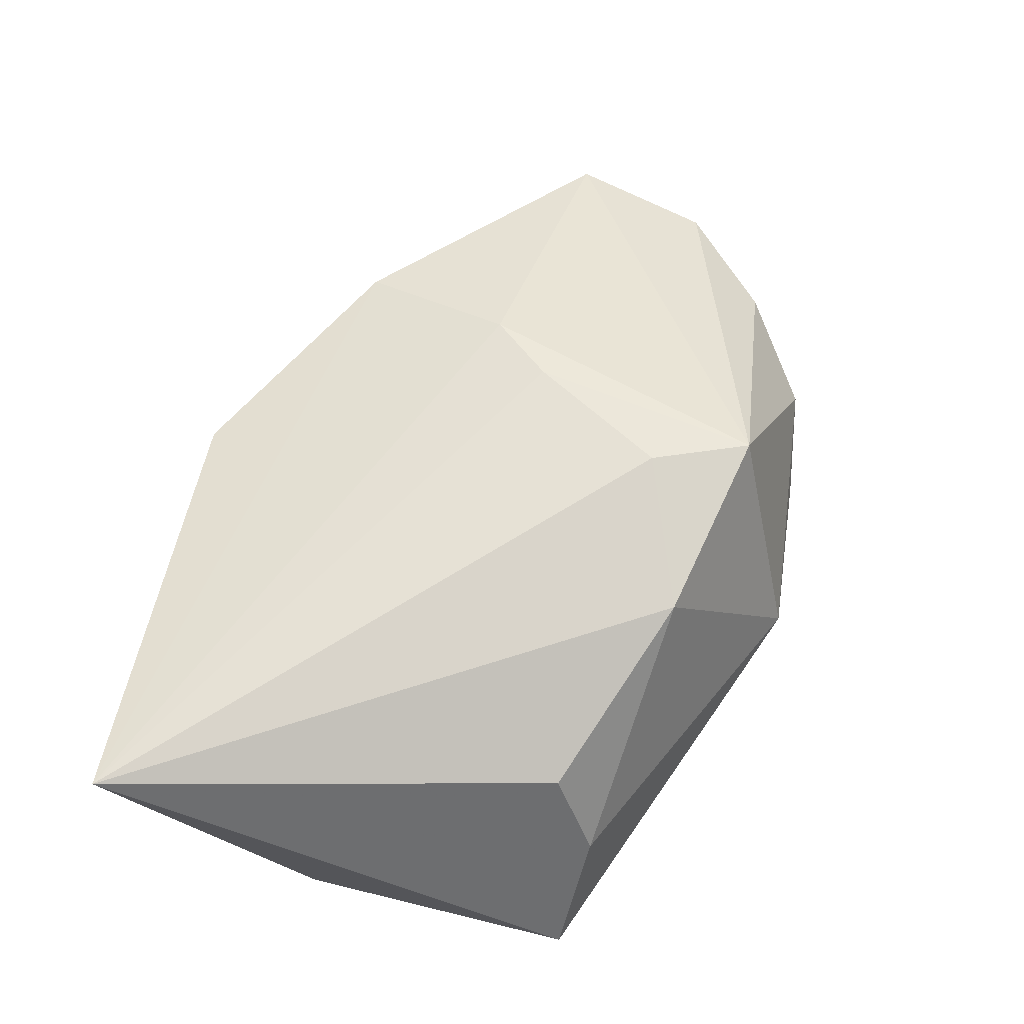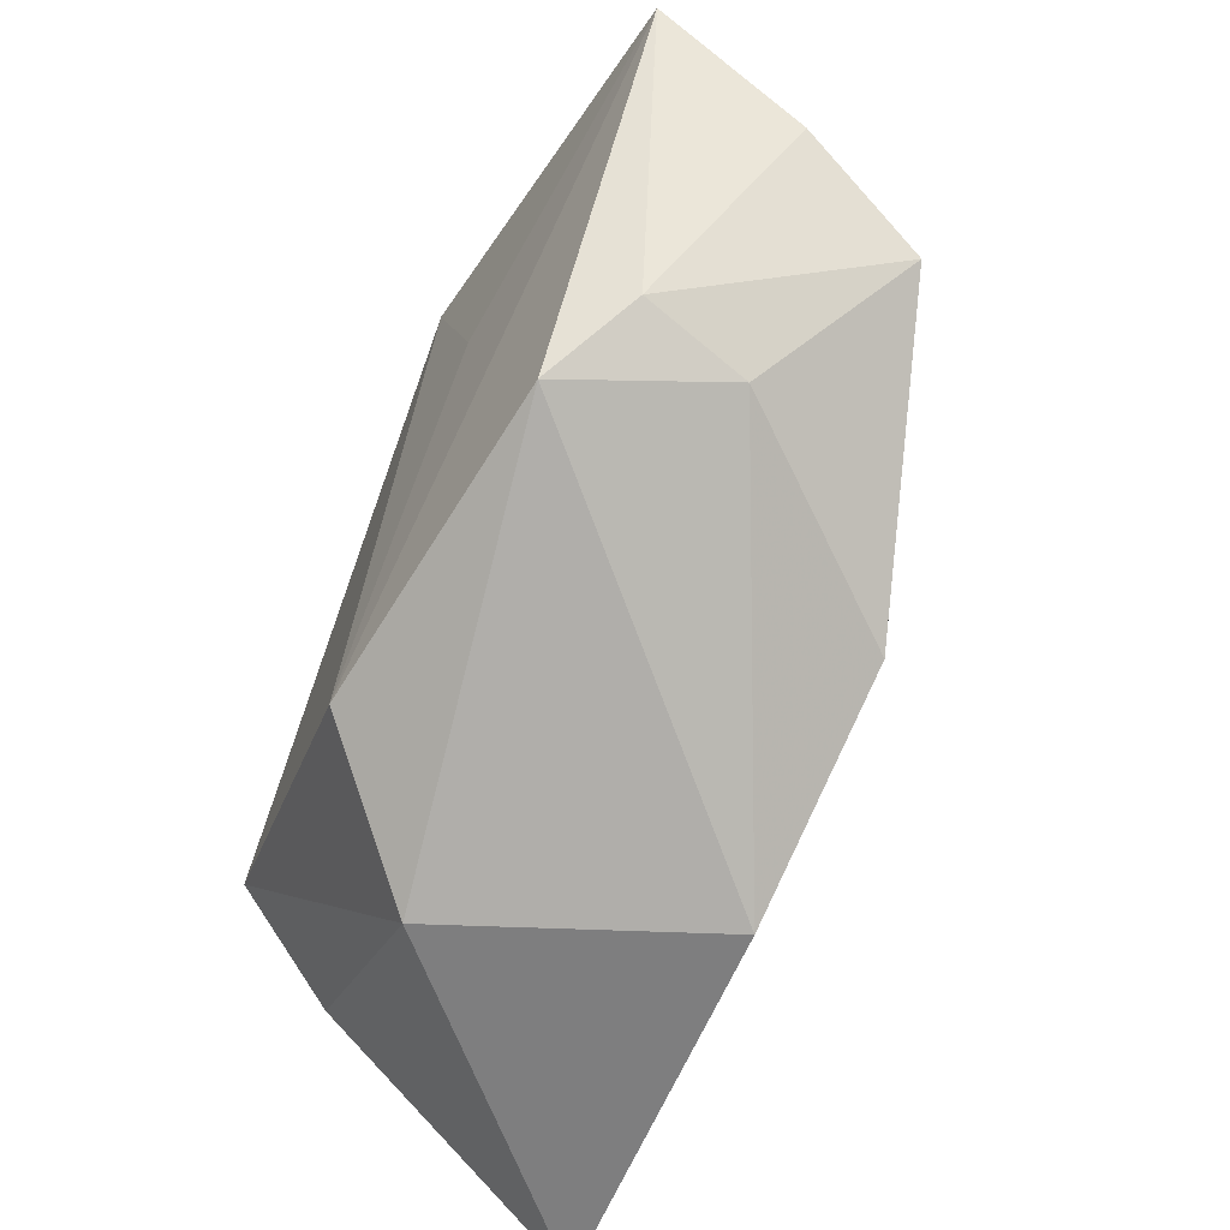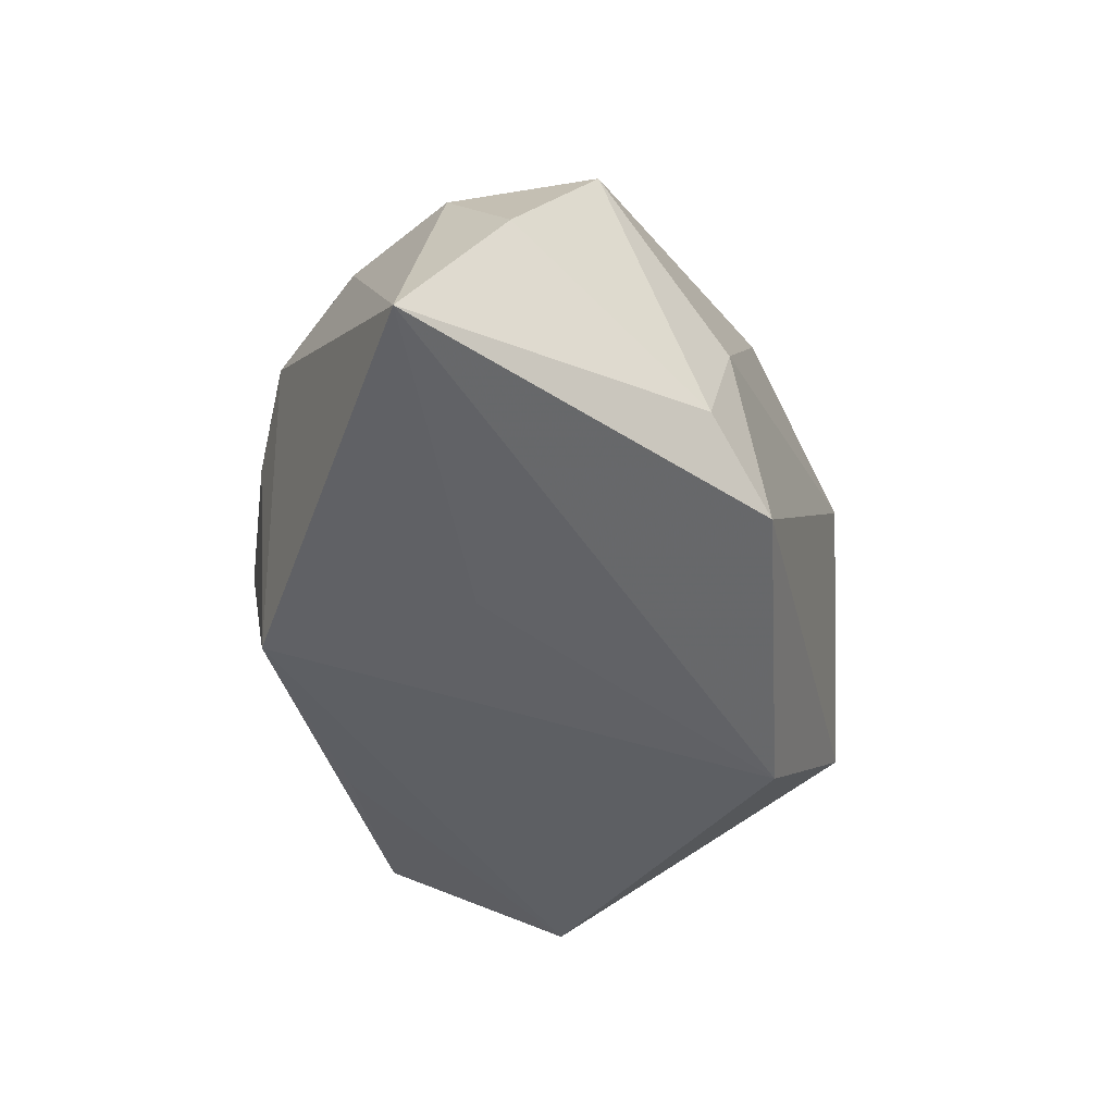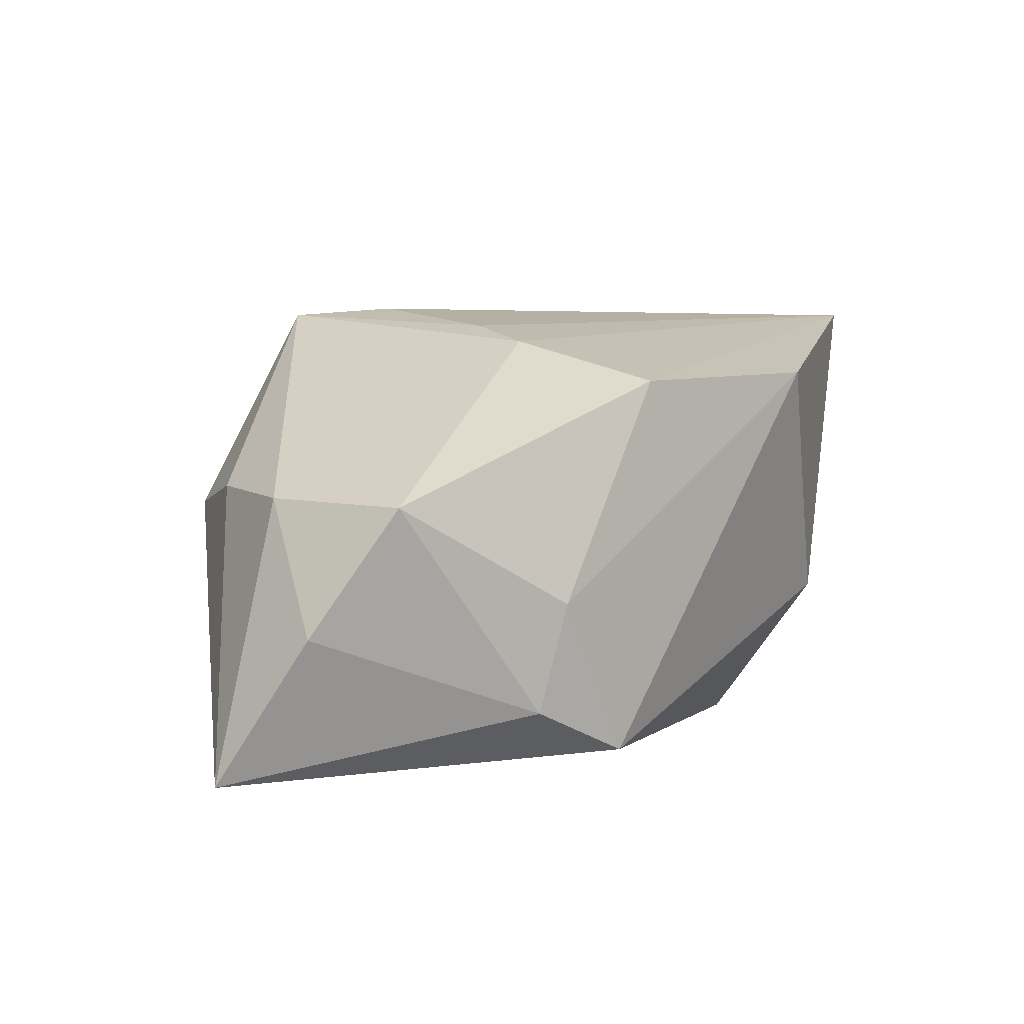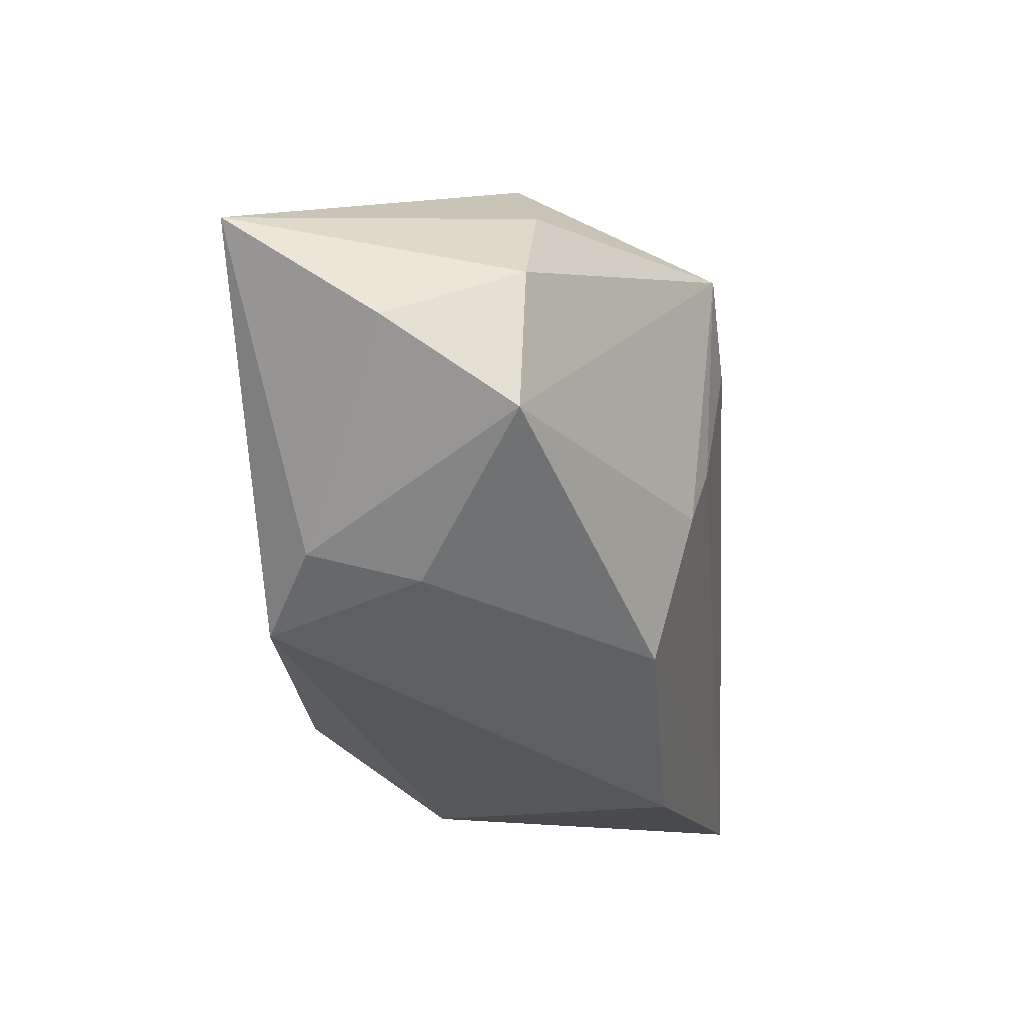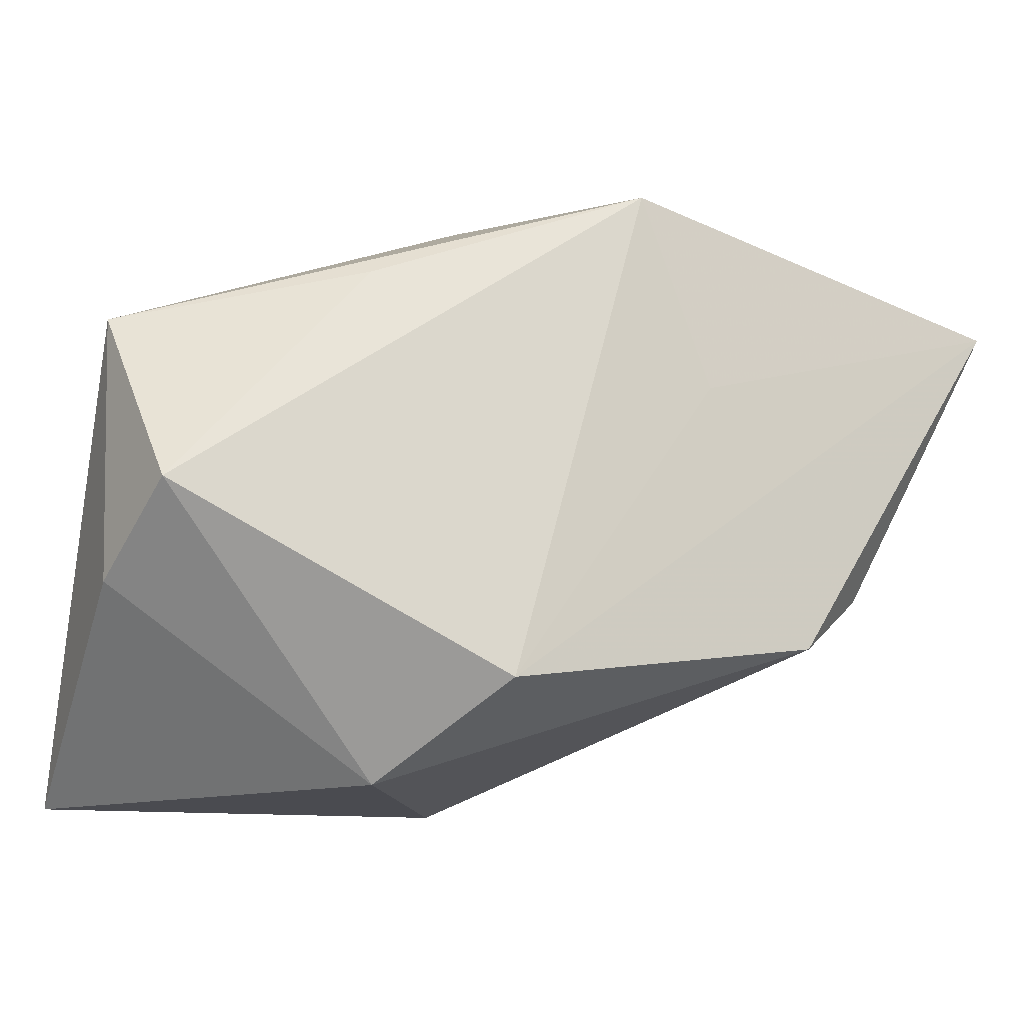
<metadata>
{"format":"obj","ext":"obj","renderer":"f3d","projection":"perspective","resolution":1024,"background":"white","views":[{"elev":67.4,"azim":102.2,"up":"+Z"},{"elev":-59.5,"azim":-120.6,"up":"+Y"},{"elev":-49.6,"azim":-95.0,"up":"+Z"},{"elev":5.6,"azim":-75.6,"up":"+Z"},{"elev":-12.8,"azim":-85.0,"up":"+Y"},{"elev":-14.6,"azim":160.0,"up":"+Y"}]}
</metadata>
<code>
v 0.02697 0.01075 0.01383
v 0.03638 -0.01066 -0.003818
v -0.00802 0.02514 -0.01962
v -0.01203 0.02705 -0.001049
v -0.03709 0.01231 0.004796
v -0.01439 -0.003537 0.01785
v -0.03123 -0.009614 -0.01389
v -0.02903 0.01987 0.00505
v -0.02421 -0.01524 -0.01816
v 0.01046 0.01773 0.01887
v -0.01447 0.007709 -0.01956
v -0.009691 0.001626 0.01927
v -0.03011 -0.0118 -0.004446
v 0.03711 -0.02772 0.02019
v 0.03711 0.01329 -0.003569
v -0.005851 0.02156 0.02027
v 0.004069 -0.01964 -0.01923
v -0.04279 0.01566 -0.01924
v 0.002974 0.02798 0.001463
v 0.03347 -0.003455 -0.01374
v -0.01819 -0.01672 0.0144
v 0.03 0.01453 0.005839
v 0.01527 0.01756 -0.01239
v 0.001019 -0.02772 0.0147
v -0.04282 0.007247 -0.006379
v 0.01309 -0.02772 -0.007734
v -0.02021 0.02578 0.002703
v -0.04061 3.46e-06 0.004559
v -0.002452 0.01317 0.02092
f 9 18 17
f 17 18 11
f 11 3 17
f 18 3 11
f 17 3 20
f 19 15 3
f 24 14 21
f 17 20 26
f 26 14 24
f 26 9 17
f 24 9 26
f 1 14 15
f 3 15 23
f 23 20 3
f 15 20 23
f 18 5 8
f 25 5 18
f 25 28 5
f 21 28 13
f 13 9 24
f 24 21 13
f 6 28 21
f 6 21 14
f 14 26 2
f 2 26 20
f 15 14 2
f 2 20 15
f 15 19 22
f 22 1 15
f 27 3 18
f 18 8 27
f 9 13 7
f 18 9 7
f 7 13 28
f 7 25 18
f 28 25 7
f 12 14 29
f 12 6 14
f 10 22 19
f 1 22 10
f 29 14 10
f 14 1 10
f 4 19 3
f 3 27 4
f 4 27 19
f 19 27 16
f 16 10 19
f 29 10 16
f 16 27 8
f 16 8 5
f 16 12 29
f 6 12 16
f 5 28 16
f 28 6 16

</code>
